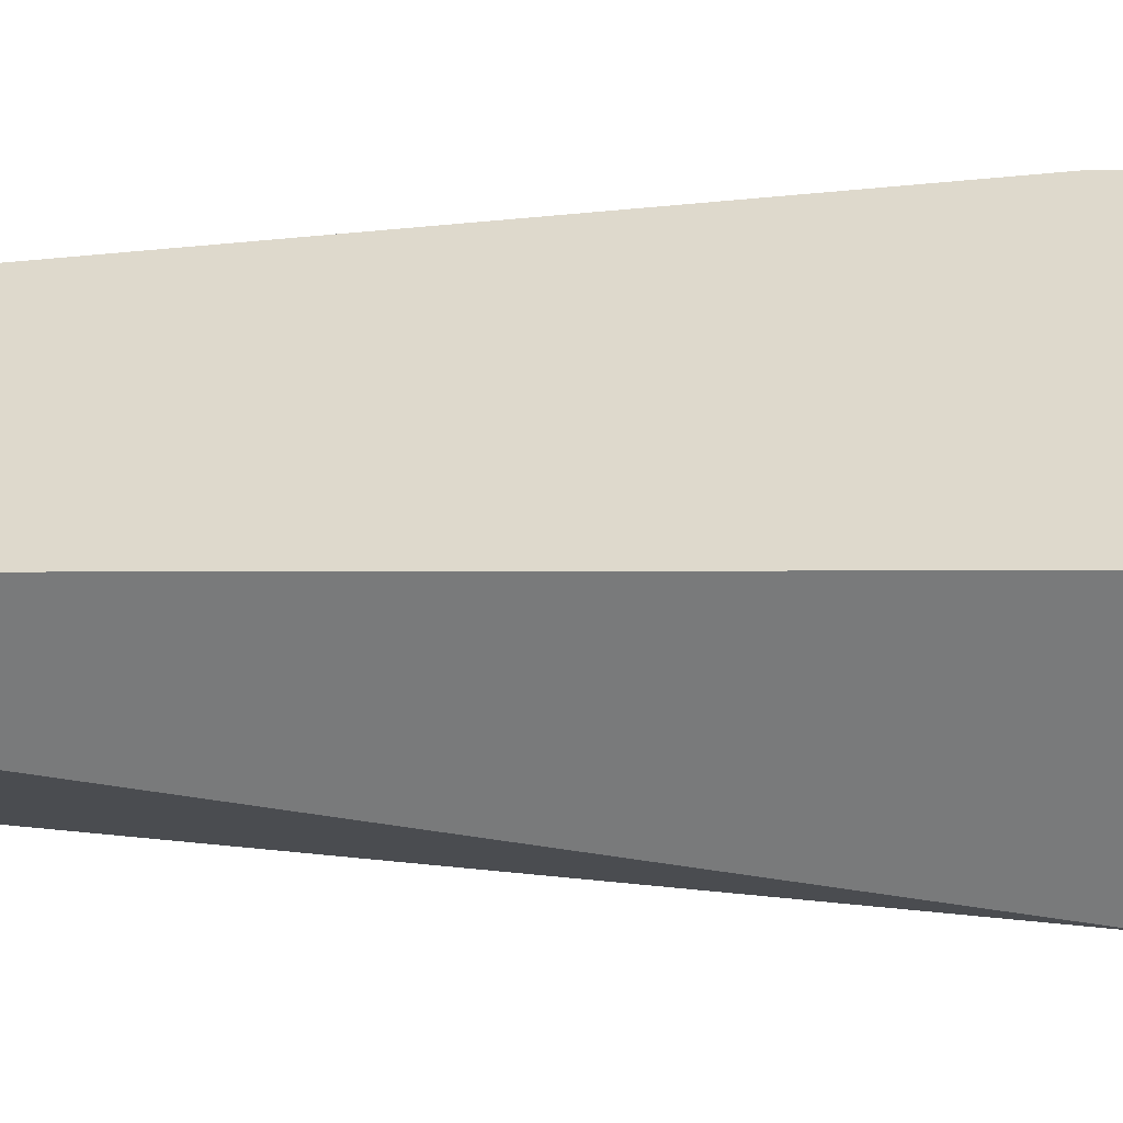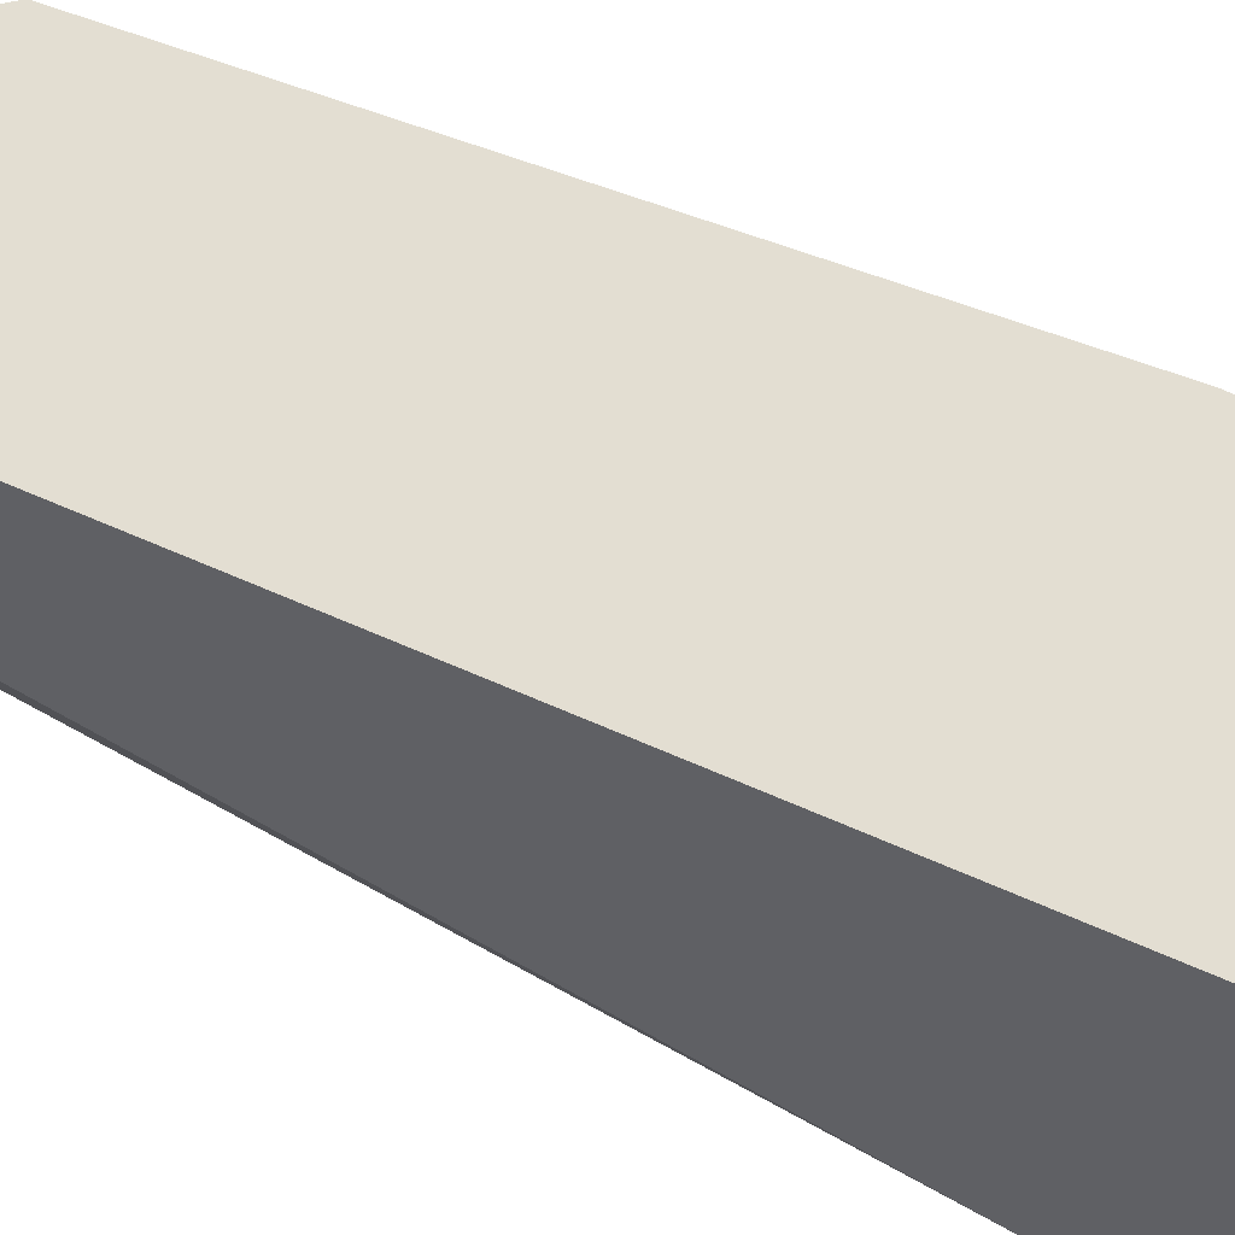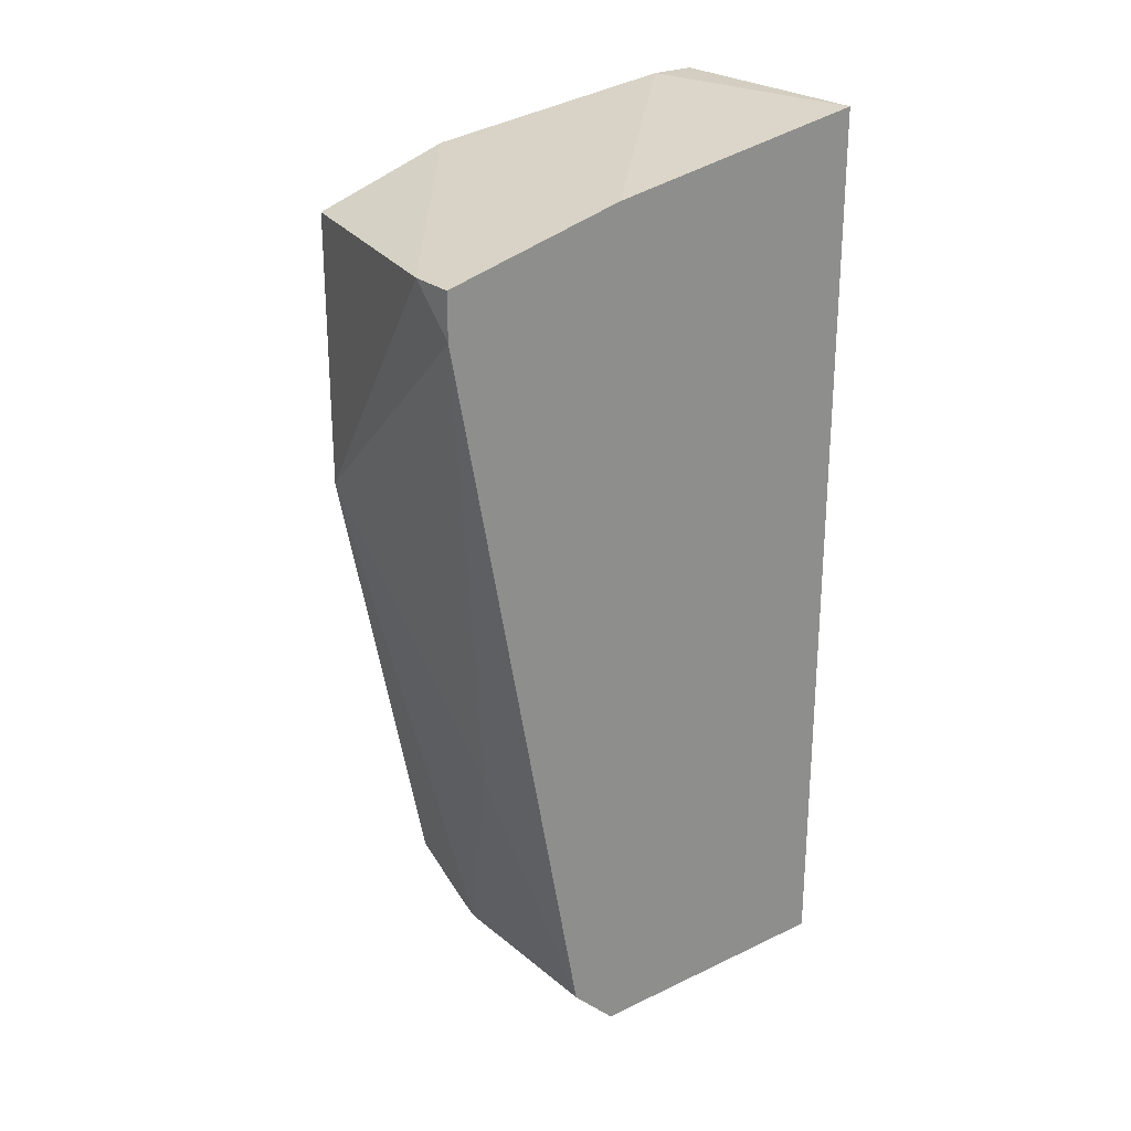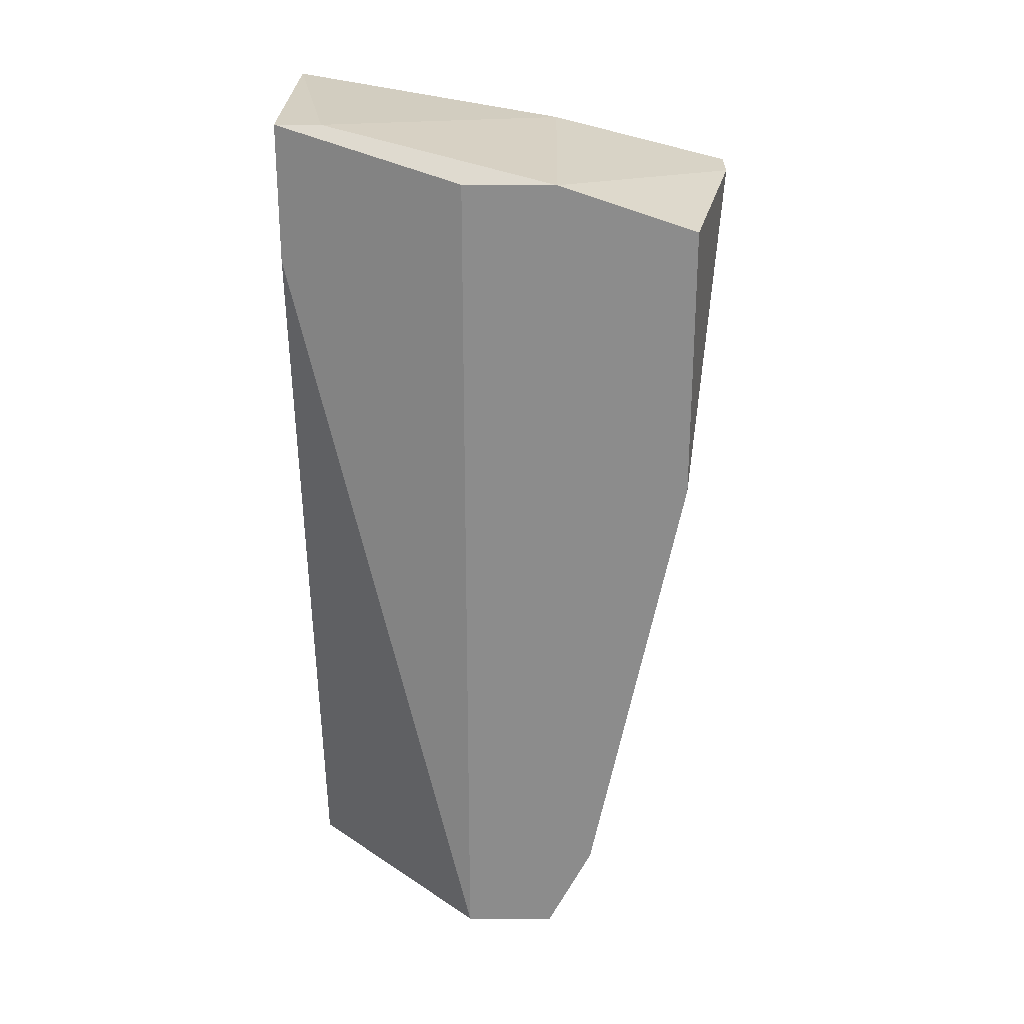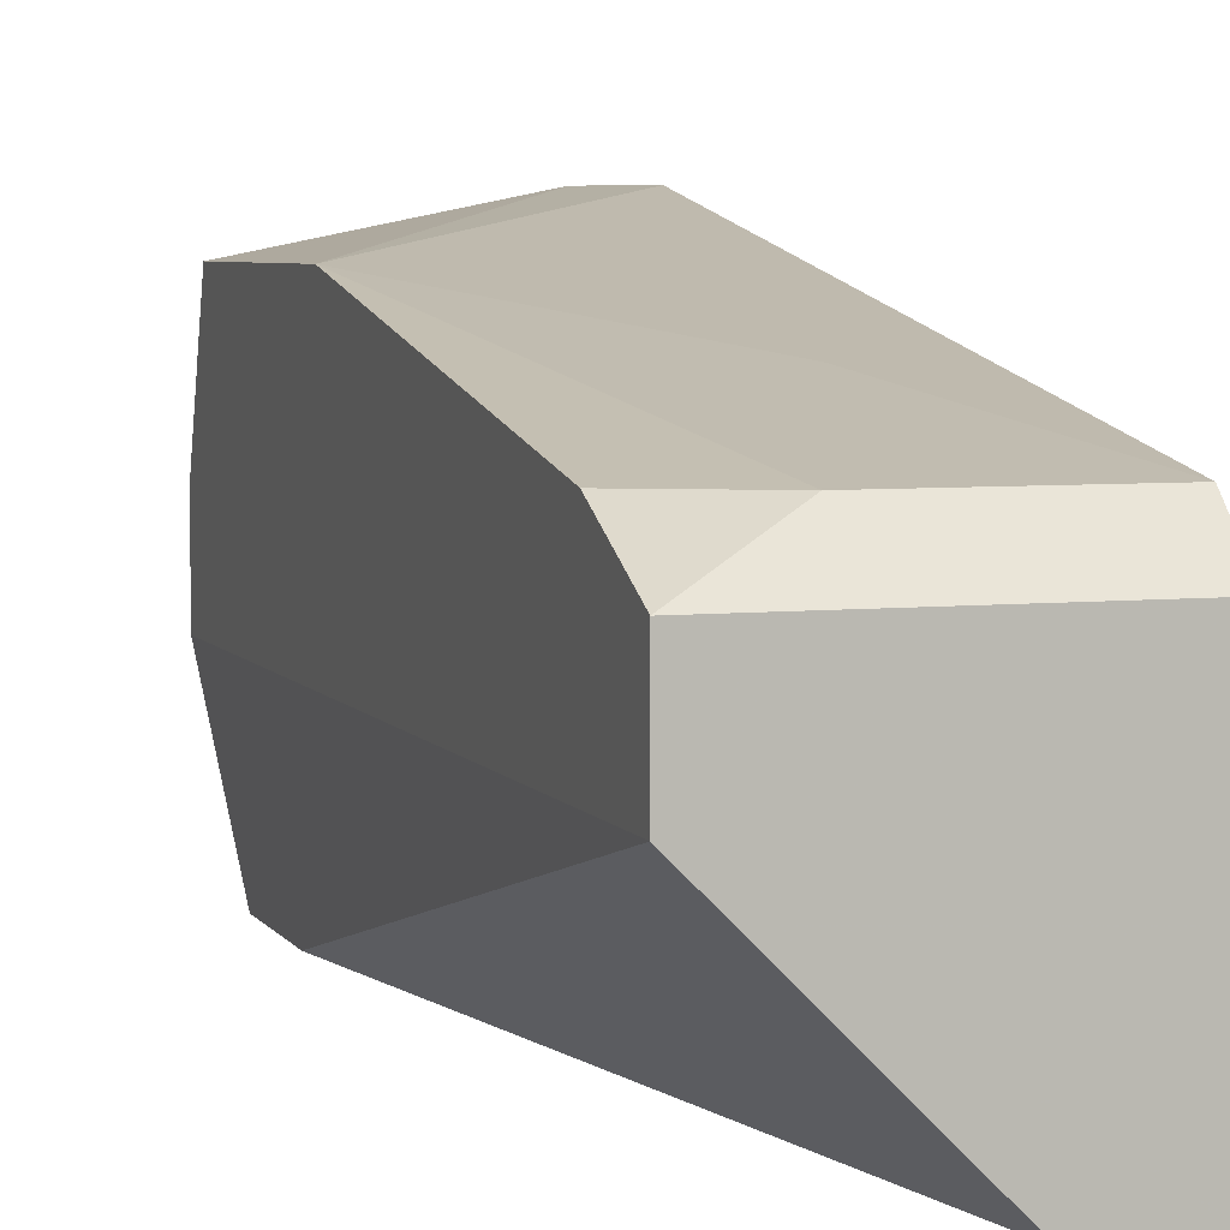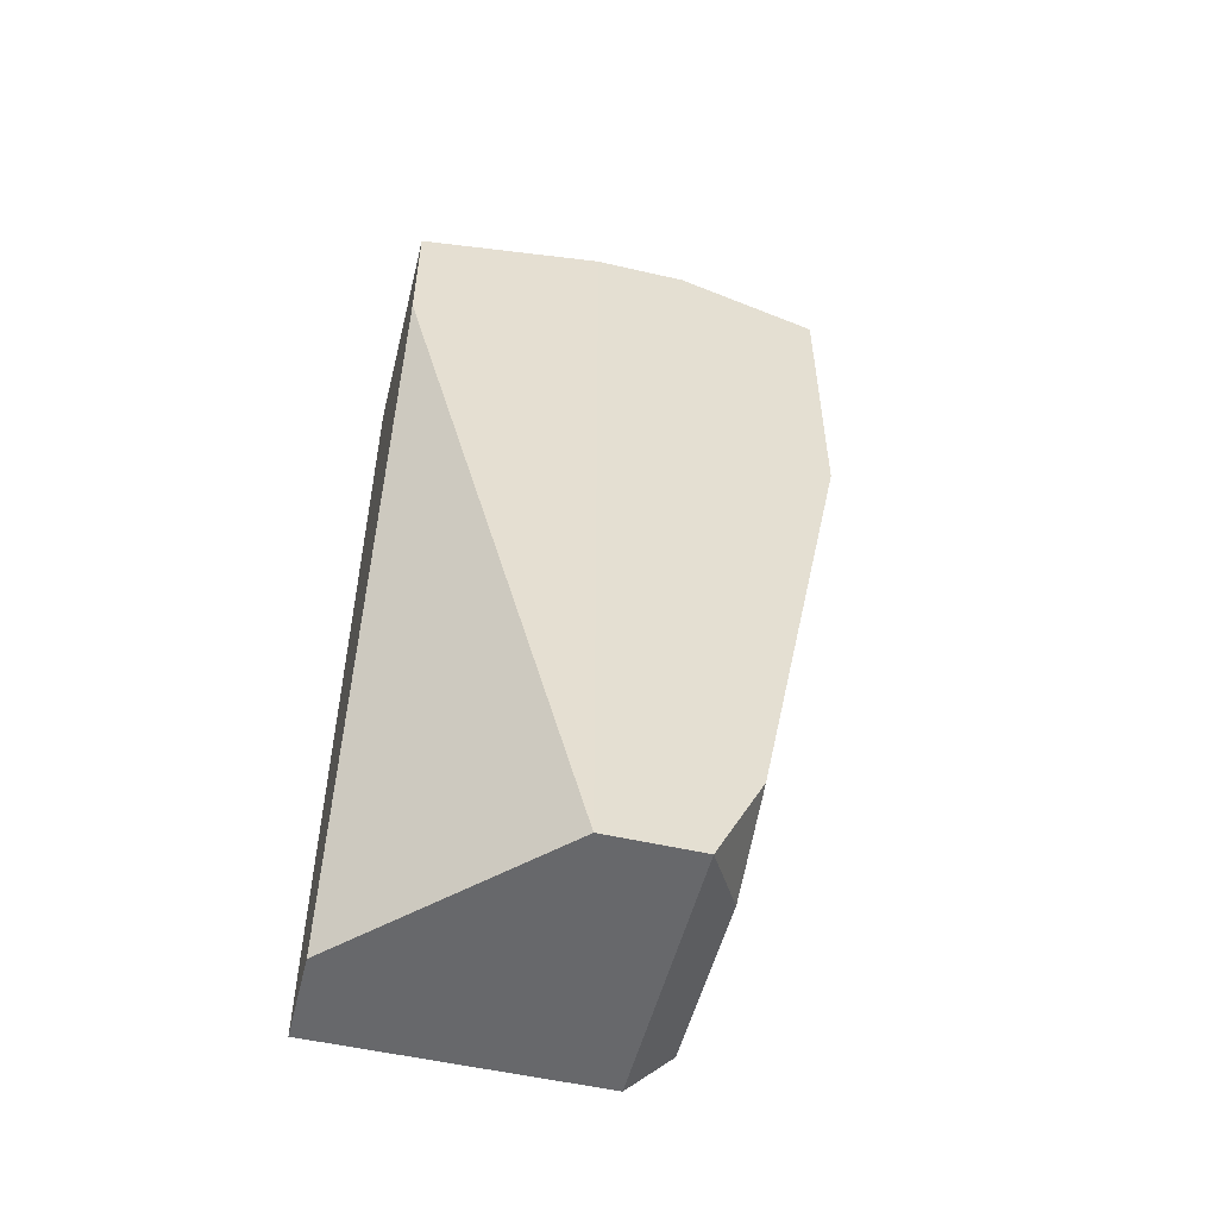
<metadata>
{"format":"obj","ext":"obj","renderer":"f3d","projection":"perspective","resolution":1024,"background":"white","views":[{"elev":-58.0,"azim":90.1,"up":"+Z"},{"elev":-44.3,"azim":59.0,"up":"+Z"},{"elev":25.0,"azim":52.5,"up":"+Y"},{"elev":25.6,"azim":-88.9,"up":"+Y"},{"elev":5.5,"azim":-18.4,"up":"+Z"},{"elev":-52.5,"azim":-104.0,"up":"+Y"}]}
</metadata>
<code>
v 0.02675 0.04345 0.0305
v 0.02675 0.05718 0.02462
v 0.02675 0.05718 0.0207
v 0.02675 0.01993 0.02462
v 0.02675 0.01993 0.0207
v 0.02675 0.02385 0.02658
v 0.02675 0.05522 0.0305
v 0.03656 0.05522 0.03247
v 0.02871 0.05915 0.01285
v 0.02871 0.05915 0.01481
v 0.02871 0.05326 0.01285
v 0.03068 0.02188 0.02658
v 0.03852 0.05915 0.01285
v 0.03852 0.05718 0.02462
v 0.03852 0.02188 0.02658
v 0.03852 0.05326 0.03247
v 0.03852 0.01993 0.02462
v 0.03852 0.01993 0.01285
v 0.03852 0.05522 0.03247
v 0.0346 0.01993 0.01285
v 0.0346 0.03169 0.02854
f 12 15 21
f 13 19 15
f 13 20 11
f 3 6 7
f 6 3 5
f 11 20 5
f 3 11 5
f 20 13 18
f 13 15 18
f 5 20 18
f 8 7 1
f 7 6 1
f 18 15 17
f 5 18 17
f 6 5 4
f 17 15 4
f 5 17 4
f 19 8 16
f 15 19 16
f 8 1 16
f 13 11 9
f 11 3 9
f 10 13 9
f 3 10 9
f 1 6 12
f 6 4 12
f 4 15 12
f 8 19 2
f 7 8 2
f 3 7 2
f 10 3 2
f 10 2 14
f 19 13 14
f 13 10 14
f 2 19 14
f 15 16 21
f 16 1 21
f 1 12 21

</code>
